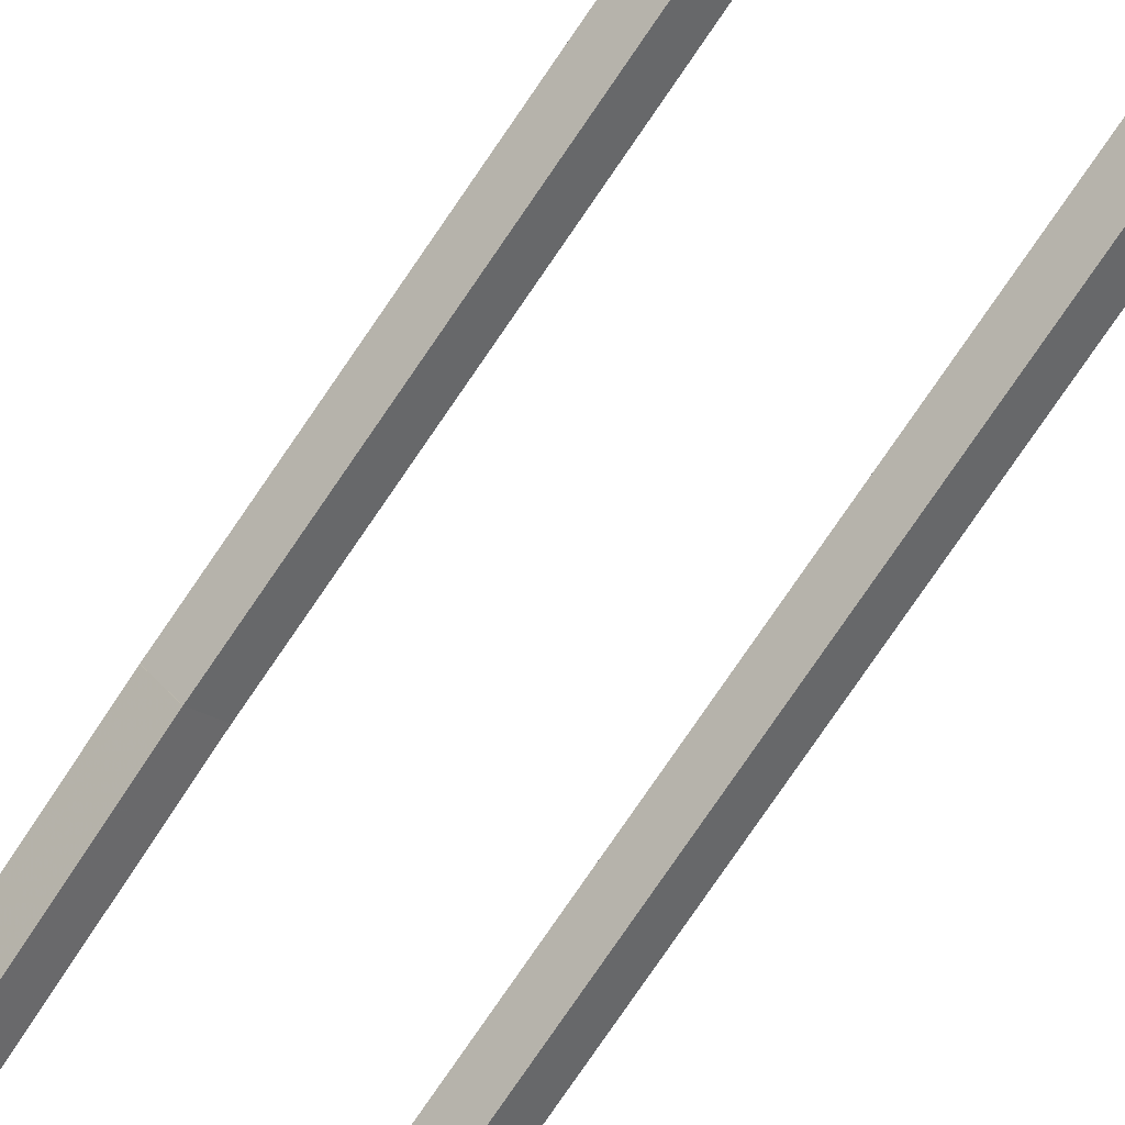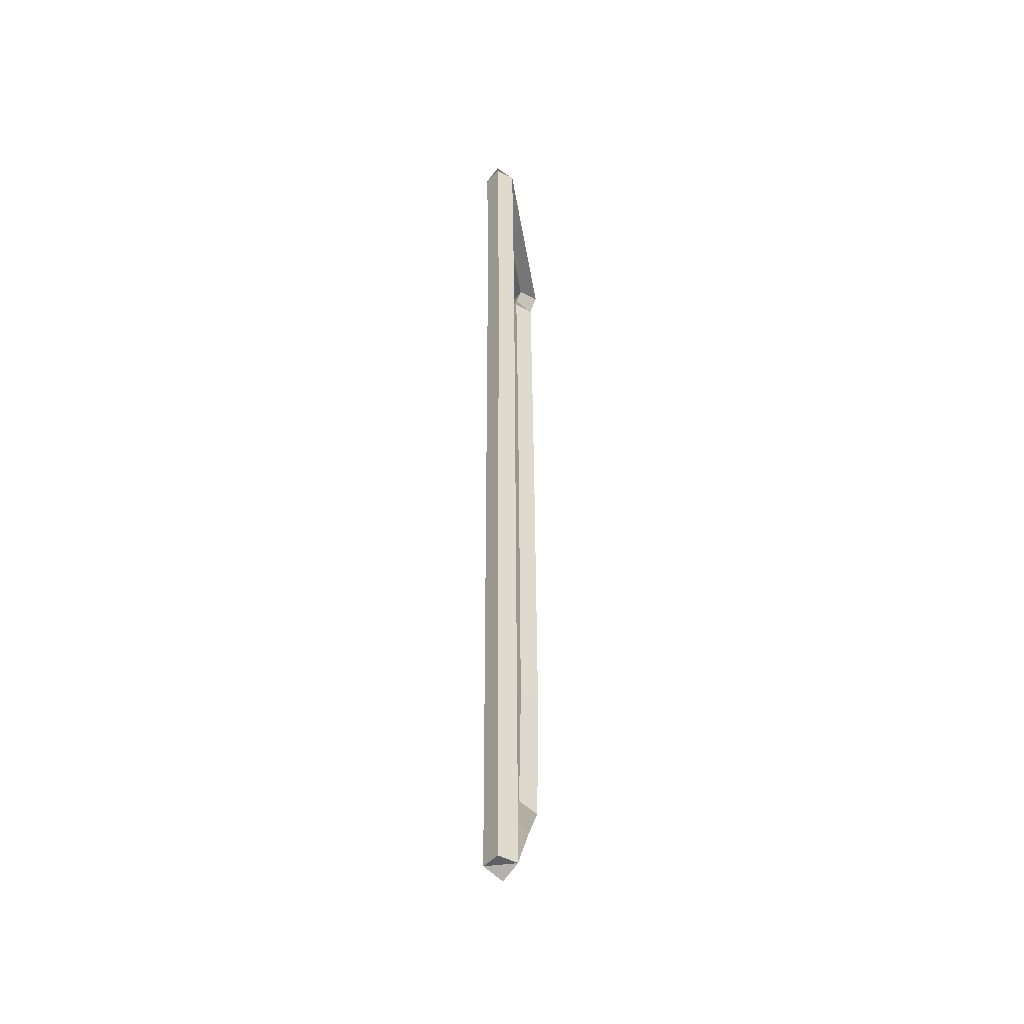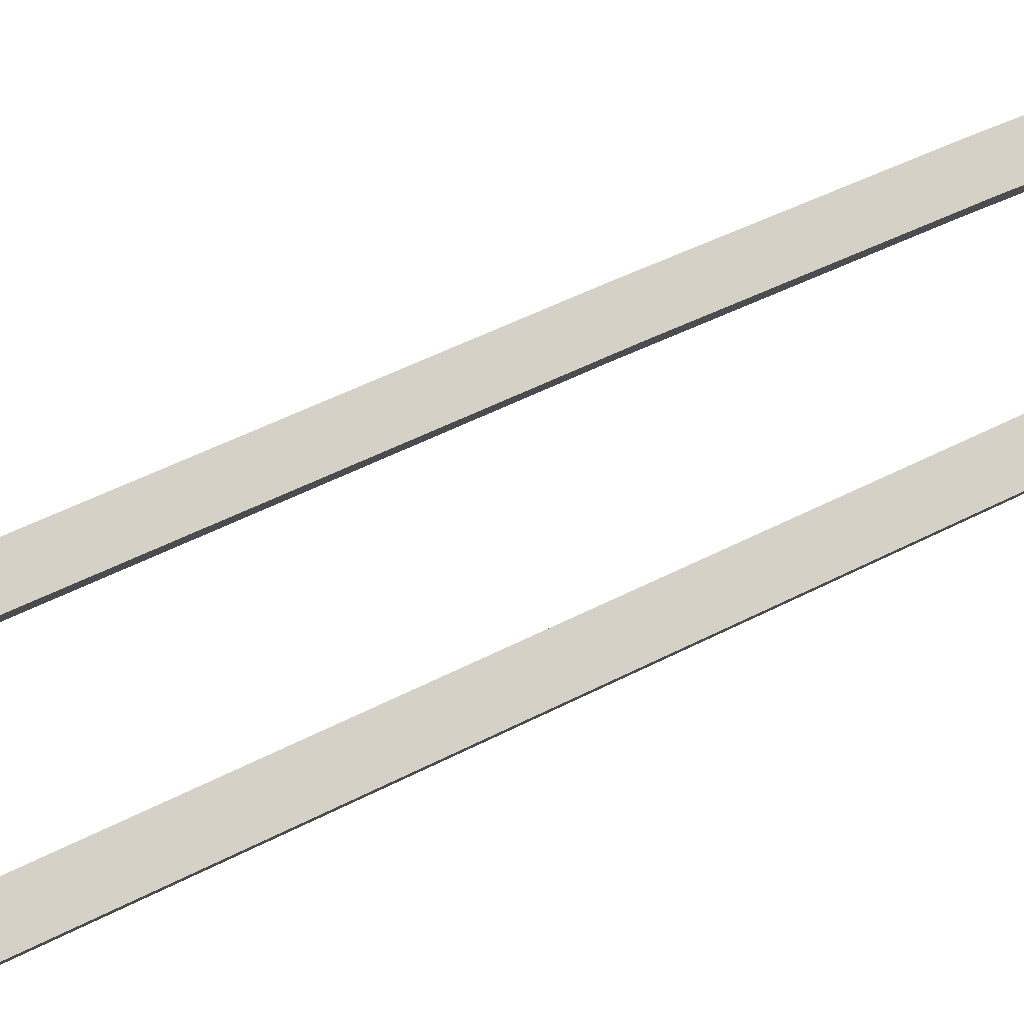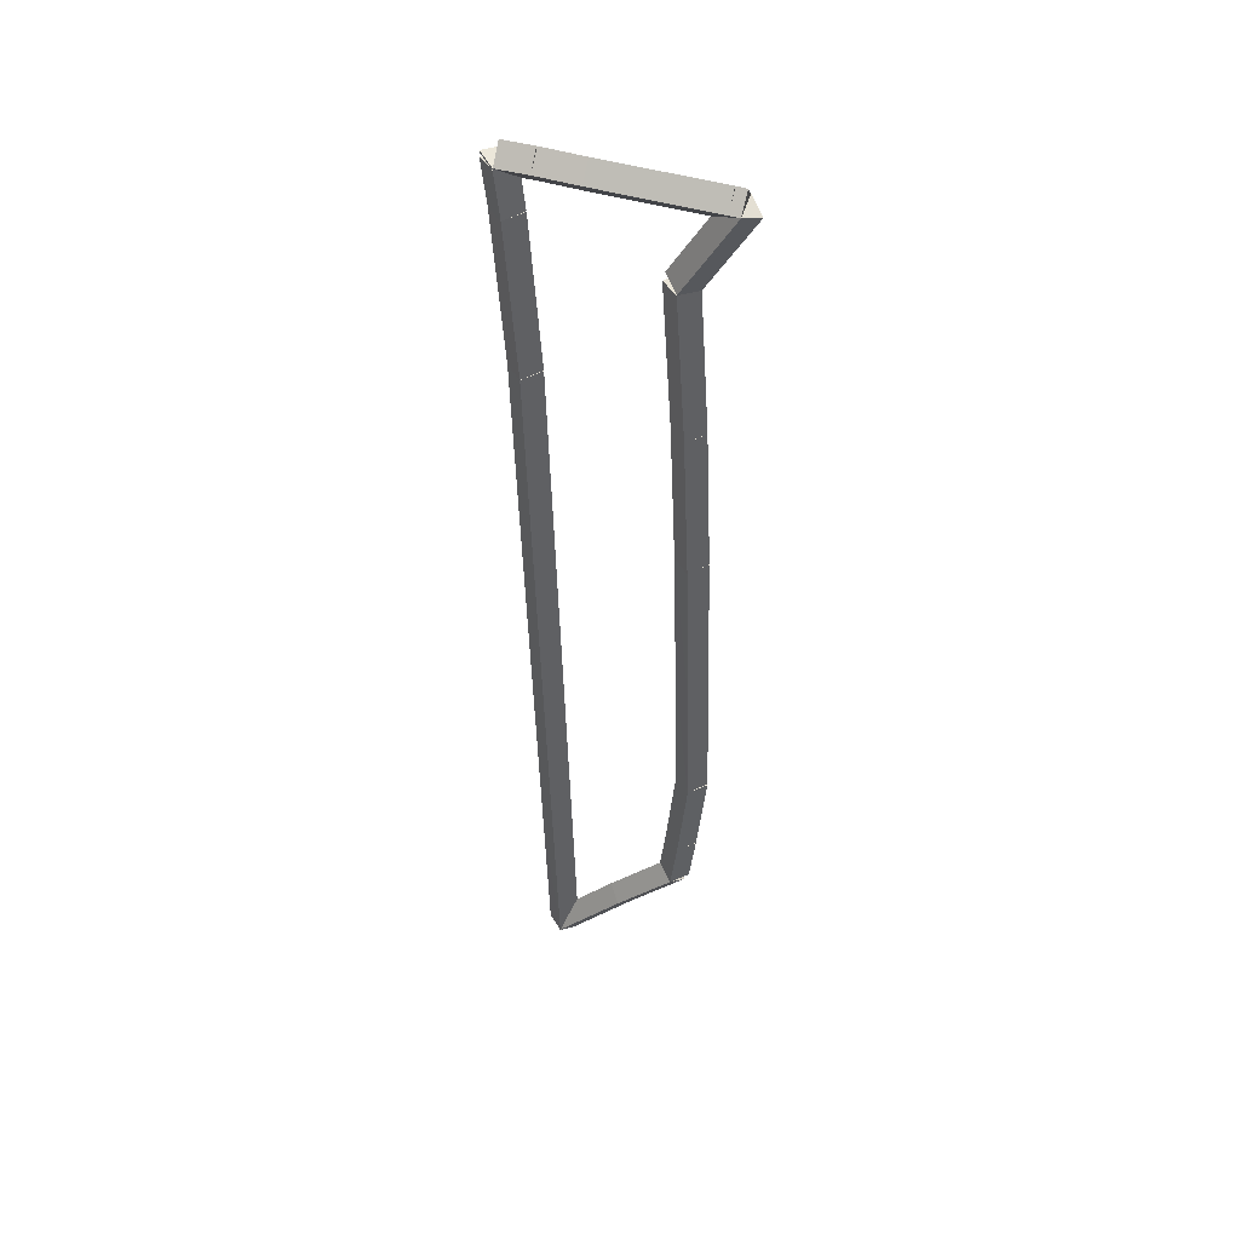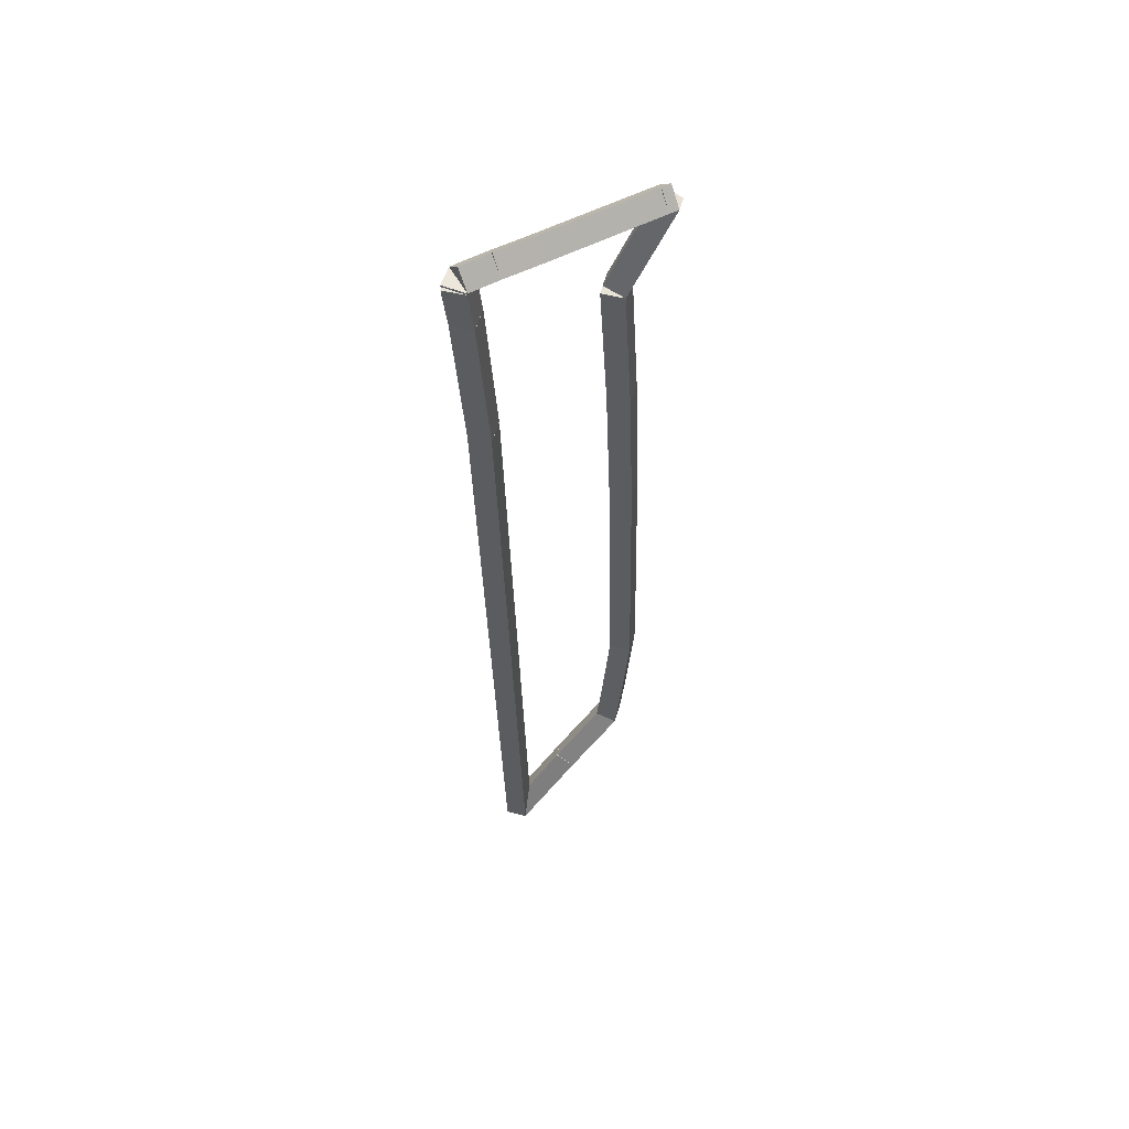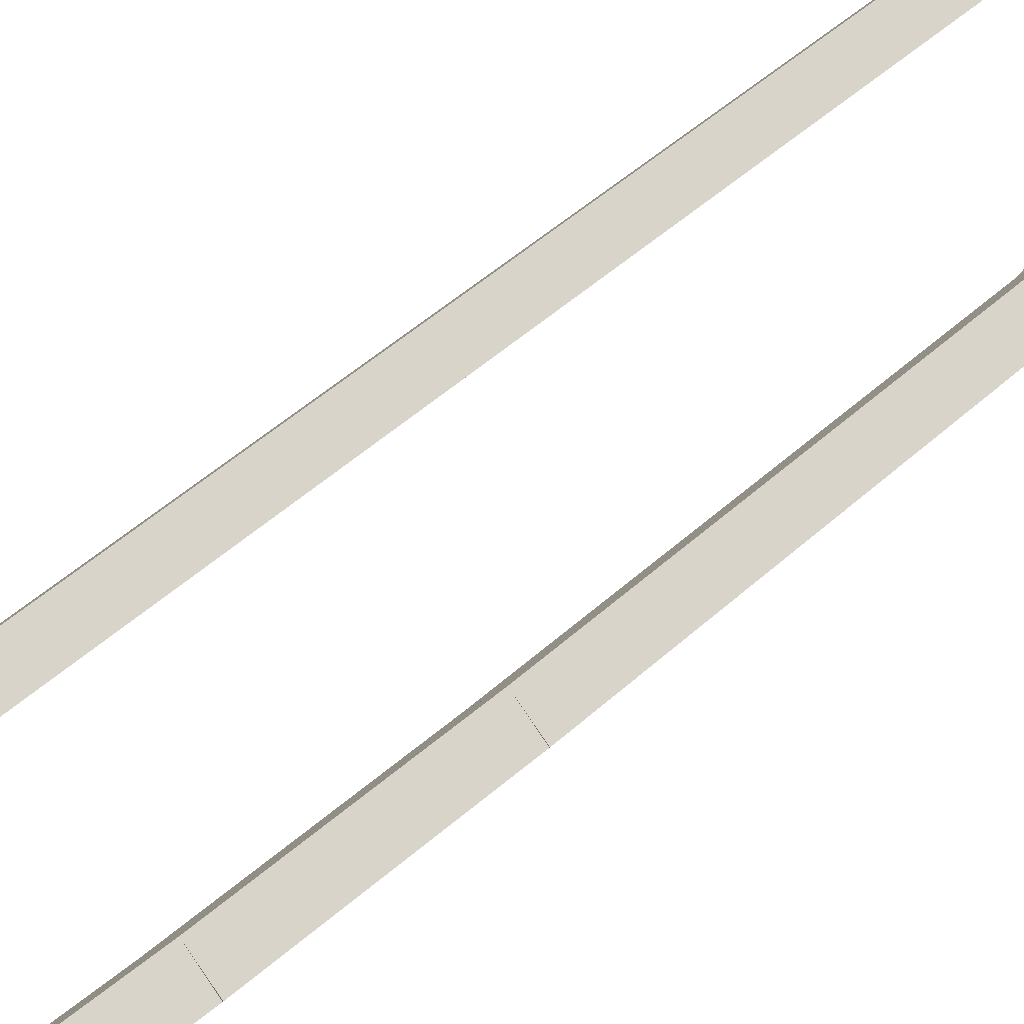
<metadata>
{"format":"obj","ext":"obj","renderer":"f3d","projection":"perspective","resolution":1024,"background":"white","views":[{"elev":-78.3,"azim":-35.8,"up":"+Z"},{"elev":-43.8,"azim":99.3,"up":"+Y"},{"elev":34.5,"azim":50.9,"up":"+Z"},{"elev":47.2,"azim":-164.1,"up":"+Y"},{"elev":57.6,"azim":151.0,"up":"+Y"},{"elev":34.4,"azim":-144.7,"up":"+Z"}]}
</metadata>
<code>
g offsets
v 31.42 41 0.1
v 31.52 40.99 3.725e-09
v 31.42 41 -0.1
v 31.32 41 -3.725e-09
v 31.35 40 0.1
v 31.45 39.99 3.725e-09
v 31.35 40 -0.1
v 31.25 40.01 -3.725e-09
f 1 2 3 4
f 6 2 1 5
f 5 1 4 8
f 6 5 8 7
f 8 4 3 7
f 7 3 2 6
g offsets
v 31.42 41 0.1
v 31.52 40.99 -1.034e-14
v 31.42 41 -0.1
v 31.32 41.01 3.107e-14
v 31.42 41 0.1
v 31.52 40.99 -1.034e-14
v 31.42 41 -0.1
v 31.32 41 3.107e-14
f 9 10 11 12
f 14 10 9 13
f 13 9 12 16
f 14 13 16 15
f 16 12 11 15
f 15 11 10 14
g offsets
v 31.45 41.29 0.1
v 31.54 41.28 -1.863e-09
v 31.45 41.29 -0.1
v 31.35 41.3 1.863e-09
v 31.42 41 0.1
v 31.51 40.99 -1.863e-09
v 31.42 41 -0.1
v 31.32 41.01 1.863e-09
f 17 18 19 20
f 22 18 17 21
f 21 17 20 24
f 22 21 24 23
f 24 20 19 23
f 23 19 18 22
g offsets
v 31.44 41.3 0.1
v 31.54 41.32 -1.034e-14
v 31.44 41.3 -0.1
v 31.34 41.29 3.107e-14
v 31.45 41.29 0.1
v 31.54 41.31 -1.034e-14
v 31.45 41.29 -0.1
v 31.35 41.28 3.107e-14
f 25 26 27 28
f 30 26 25 29
f 29 25 28 32
f 30 29 32 31
f 32 28 27 31
f 31 27 26 30
g offsets
v 31.25 41.3 0.1
v 31.25 41.4 -1.034e-14
v 31.25 41.3 -0.1
v 31.26 41.2 3.107e-14
v 31.44 41.3 0.1
v 31.44 41.4 -1.034e-14
v 31.44 41.3 -0.1
v 31.44 41.2 3.107e-14
f 33 34 35 36
f 38 34 33 37
f 37 33 36 40
f 38 37 40 39
f 40 36 35 39
f 39 35 34 38
g offsets
v 31 41.29 0.1
v 31 41.39 -1.034e-14
v 31 41.29 -0.1
v 31 41.19 3.107e-14
v 31.25 41.3 0.1
v 31.25 41.4 -1.034e-14
v 31.25 41.3 -0.1
v 31.26 41.2 3.107e-14
f 41 42 43 44
f 46 42 41 45
f 45 41 44 48
f 46 45 48 47
f 48 44 43 47
f 47 43 42 46
g offsets
v 30.29 41.27 0.1
v 30.28 41.37 -1.034e-14
v 30.29 41.27 -0.1
v 30.29 41.17 3.107e-14
v 31 41.29 0.1
v 31 41.39 -1.034e-14
v 31 41.29 -0.1
v 31 41.19 3.107e-14
f 49 50 51 52
f 54 50 49 53
f 53 49 52 56
f 54 53 56 55
f 56 52 51 55
f 55 51 50 54
g offsets
v 30.23 41.26 0.1
v 30.22 41.36 -1.034e-14
v 30.23 41.26 -0.1
v 30.23 41.16 3.107e-14
v 30.29 41.27 0.1
v 30.28 41.36 -1.034e-14
v 30.29 41.27 -0.1
v 30.29 41.17 3.107e-14
f 57 58 59 60
f 62 58 57 61
f 61 57 60 64
f 62 61 64 63
f 64 60 59 63
f 63 59 58 62
g offsets
v 30.53 40.74 0.1
v 30.44 40.69 -2.98e-08
v 30.53 40.74 -0.1
v 30.61 40.79 2.98e-08
v 30.23 41.26 0.1
v 30.14 41.21 -2.98e-08
v 30.23 41.26 -0.1
v 30.31 41.31 2.98e-08
f 65 66 67 68
f 70 66 65 69
f 69 65 68 72
f 70 69 72 71
f 72 68 67 71
f 71 67 66 70
g offsets
v 30.47 39.78 0.1
v 30.37 39.78 -1.034e-14
v 30.47 39.78 -0.1
v 30.57 39.77 3.107e-14
v 30.53 40.74 0.1
v 30.43 40.74 -1.034e-14
v 30.53 40.74 -0.1
v 30.63 40.73 3.107e-14
f 73 74 75 76
f 78 74 73 77
f 77 73 76 80
f 78 77 80 79
f 80 76 75 79
f 79 75 74 78
g offsets
v 30.43 38.82 0.1
v 30.33 38.82 -3.725e-09
v 30.43 38.82 -0.1
v 30.53 38.81 3.725e-09
v 30.47 39.78 0.1
v 30.37 39.78 -3.725e-09
v 30.47 39.78 -0.1
v 30.57 39.77 3.725e-09
f 81 82 83 84
f 86 82 81 85
f 85 81 84 88
f 86 85 88 87
f 88 84 83 87
f 87 83 82 86
g offsets
v 30.4 37.82 0.1
v 30.3 37.82 -1.034e-14
v 30.4 37.82 -0.1
v 30.5 37.81 3.107e-14
v 30.43 38.82 0.1
v 30.33 38.82 -1.034e-14
v 30.43 38.82 -0.1
v 30.53 38.81 3.107e-14
f 89 90 91 92
f 94 90 89 93
f 93 89 92 96
f 94 93 96 95
f 96 92 91 95
f 95 91 90 94
g offsets
v 30.38 36.89 0.1
v 30.28 36.89 -1.034e-14
v 30.38 36.89 -0.1
v 30.48 36.89 3.107e-14
v 30.4 37.82 0.1
v 30.3 37.82 -1.034e-14
v 30.4 37.82 -0.1
v 30.5 37.81 3.107e-14
f 97 98 99 100
f 102 98 97 101
f 101 97 100 104
f 102 101 104 103
f 104 100 99 103
f 103 99 98 102
g offsets
v 30.44 36.28 0.1
v 30.34 36.27 -1.034e-14
v 30.44 36.28 -0.1
v 30.54 36.29 3.107e-14
v 30.38 36.89 0.1
v 30.28 36.88 -1.034e-14
v 30.38 36.89 -0.1
v 30.48 36.9 3.107e-14
f 105 106 107 108
f 110 106 105 109
f 109 105 108 112
f 110 109 112 111
f 112 108 107 111
f 111 107 106 110
g offsets
v 30.48 35.93 0.1
v 30.38 35.92 -1.034e-14
v 30.48 35.93 -0.1
v 30.57 35.94 3.107e-14
v 30.44 36.28 0.1
v 30.34 36.27 -1.034e-14
v 30.44 36.28 -0.1
v 30.54 36.29 3.107e-14
f 113 114 115 116
f 118 114 113 117
f 117 113 116 120
f 118 117 120 119
f 120 116 115 119
f 119 115 114 118
g offsets
v 30.83 35.55 0.1
v 30.76 35.49 -1.034e-14
v 30.83 35.55 -0.1
v 30.9 35.62 3.107e-14
v 30.48 35.93 0.1
v 30.4 35.86 -1.034e-14
v 30.48 35.93 -0.1
v 30.55 36 3.107e-14
f 121 122 123 124
f 126 122 121 125
f 125 121 124 128
f 126 125 128 127
f 128 124 123 127
f 127 123 122 126
g offsets
v 31.21 35.12 0.1
v 31.14 35.06 -2.98e-08
v 31.21 35.12 -0.1
v 31.29 35.19 2.98e-08
v 30.83 35.55 0.1
v 30.75 35.49 -2.98e-08
v 30.83 35.55 -0.1
v 30.9 35.62 2.98e-08
f 129 130 131 132
f 134 130 129 133
f 133 129 132 136
f 134 133 136 135
f 136 132 131 135
f 135 131 130 134
g offsets
v 31.24 35.09 0.1
v 31.16 35.03 -1.863e-09
v 31.24 35.09 -0.1
v 31.32 35.15 1.863e-09
v 31.21 35.12 0.1
v 31.13 35.06 -1.863e-09
v 31.21 35.12 -0.1
v 31.29 35.18 1.863e-09
f 137 138 139 140
f 142 138 137 141
f 141 137 140 144
f 142 141 144 143
f 144 140 139 143
f 143 139 138 142
g offsets
v 31.26 36.09 0.1
v 31.36 36.09 -1.034e-14
v 31.26 36.09 -0.1
v 31.16 36.09 3.107e-14
v 31.24 35.09 0.1
v 31.34 35.09 -1.034e-14
v 31.24 35.09 -0.1
v 31.14 35.09 3.107e-14
f 145 146 147 148
f 150 146 145 149
f 149 145 148 152
f 150 149 152 151
f 152 148 147 151
f 151 147 146 150
g offsets
v 31.28 37.09 0.1
v 31.38 37.09 -1.034e-14
v 31.28 37.09 -0.1
v 31.18 37.09 3.107e-14
v 31.26 36.09 0.1
v 31.36 36.09 -1.034e-14
v 31.26 36.09 -0.1
v 31.16 36.09 3.107e-14
f 153 154 155 156
f 158 154 153 157
f 157 153 156 160
f 158 157 160 159
f 160 156 155 159
f 159 155 154 158
g offsets
v 31.31 38.09 0.1
v 31.41 38.09 -1.034e-14
v 31.31 38.09 -0.1
v 31.21 38.09 3.107e-14
v 31.28 37.09 0.1
v 31.38 37.09 -1.034e-14
v 31.28 37.09 -0.1
v 31.18 37.09 3.107e-14
f 161 162 163 164
f 166 162 161 165
f 165 161 164 168
f 166 165 168 167
f 168 164 163 167
f 167 163 162 166
g offsets
v 31.33 39.09 0.1
v 31.43 39.09 -1.034e-14
v 31.33 39.09 -0.1
v 31.23 39.09 3.107e-14
v 31.31 38.09 0.1
v 31.41 38.09 -1.034e-14
v 31.31 38.09 -0.1
v 31.21 38.09 3.107e-14
f 169 170 171 172
f 174 170 169 173
f 173 169 172 176
f 174 173 176 175
f 176 172 171 175
f 175 171 170 174
g offsets
v 31.35 40 0.1
v 31.45 40 -1.034e-14
v 31.35 40 -0.1
v 31.25 40 3.107e-14
v 31.33 39.09 0.1
v 31.43 39.09 -1.034e-14
v 31.33 39.09 -0.1
v 31.23 39.09 3.107e-14
f 177 178 179 180
f 182 178 177 181
f 181 177 180 184
f 182 181 184 183
f 184 180 179 183
f 183 179 178 182

</code>
